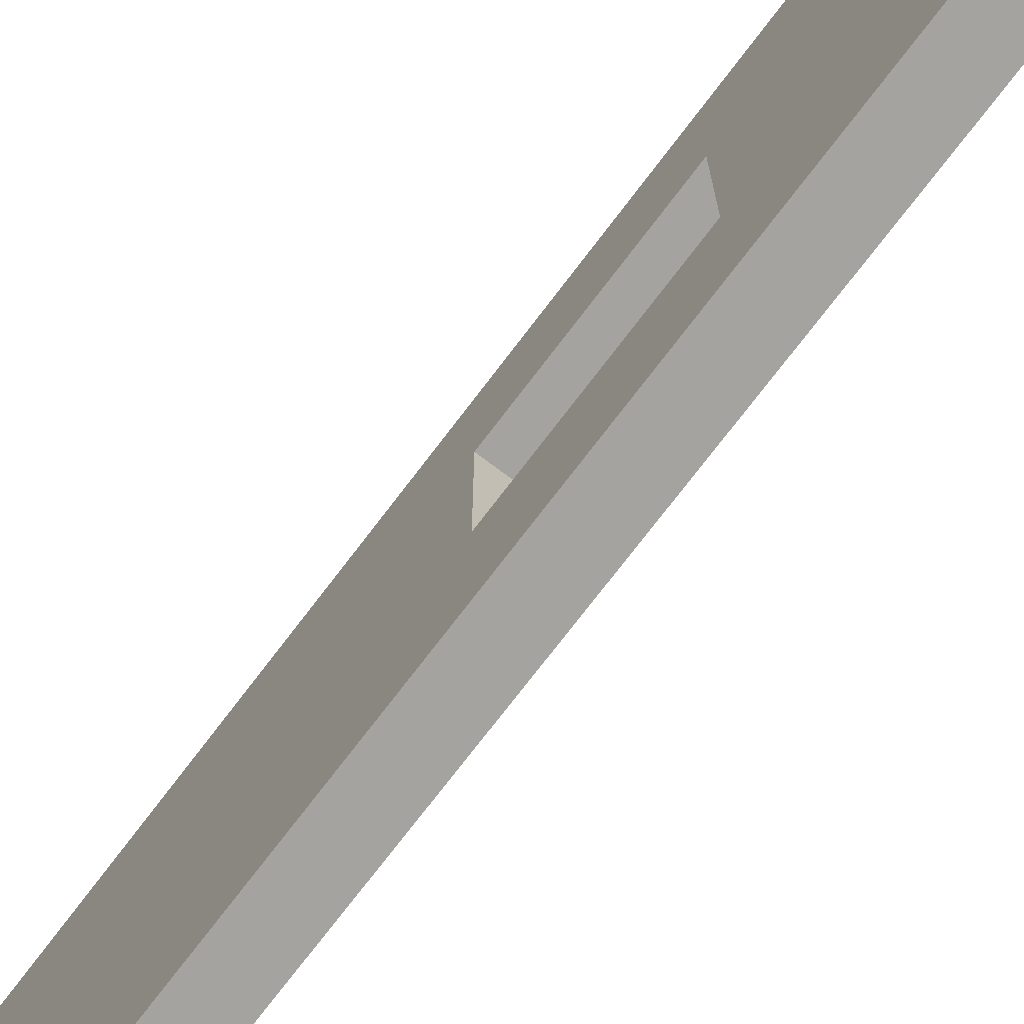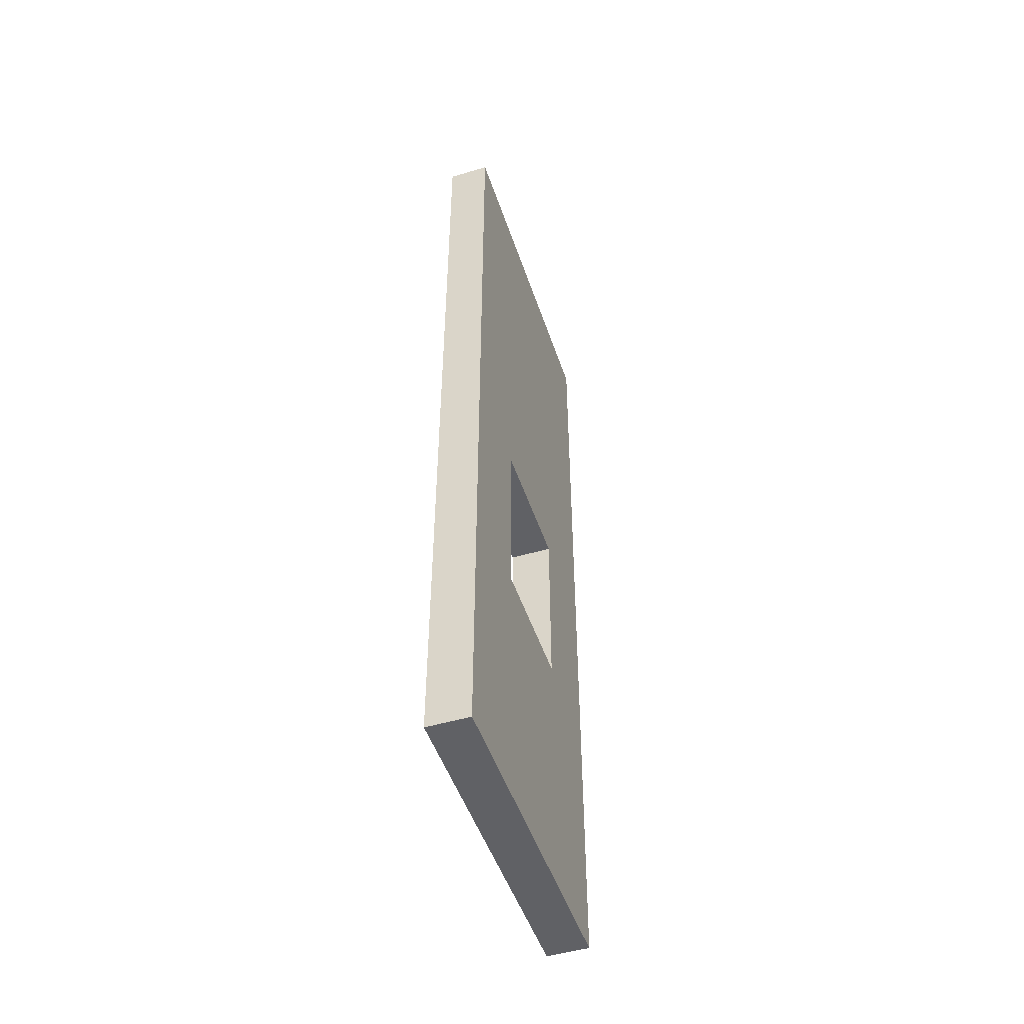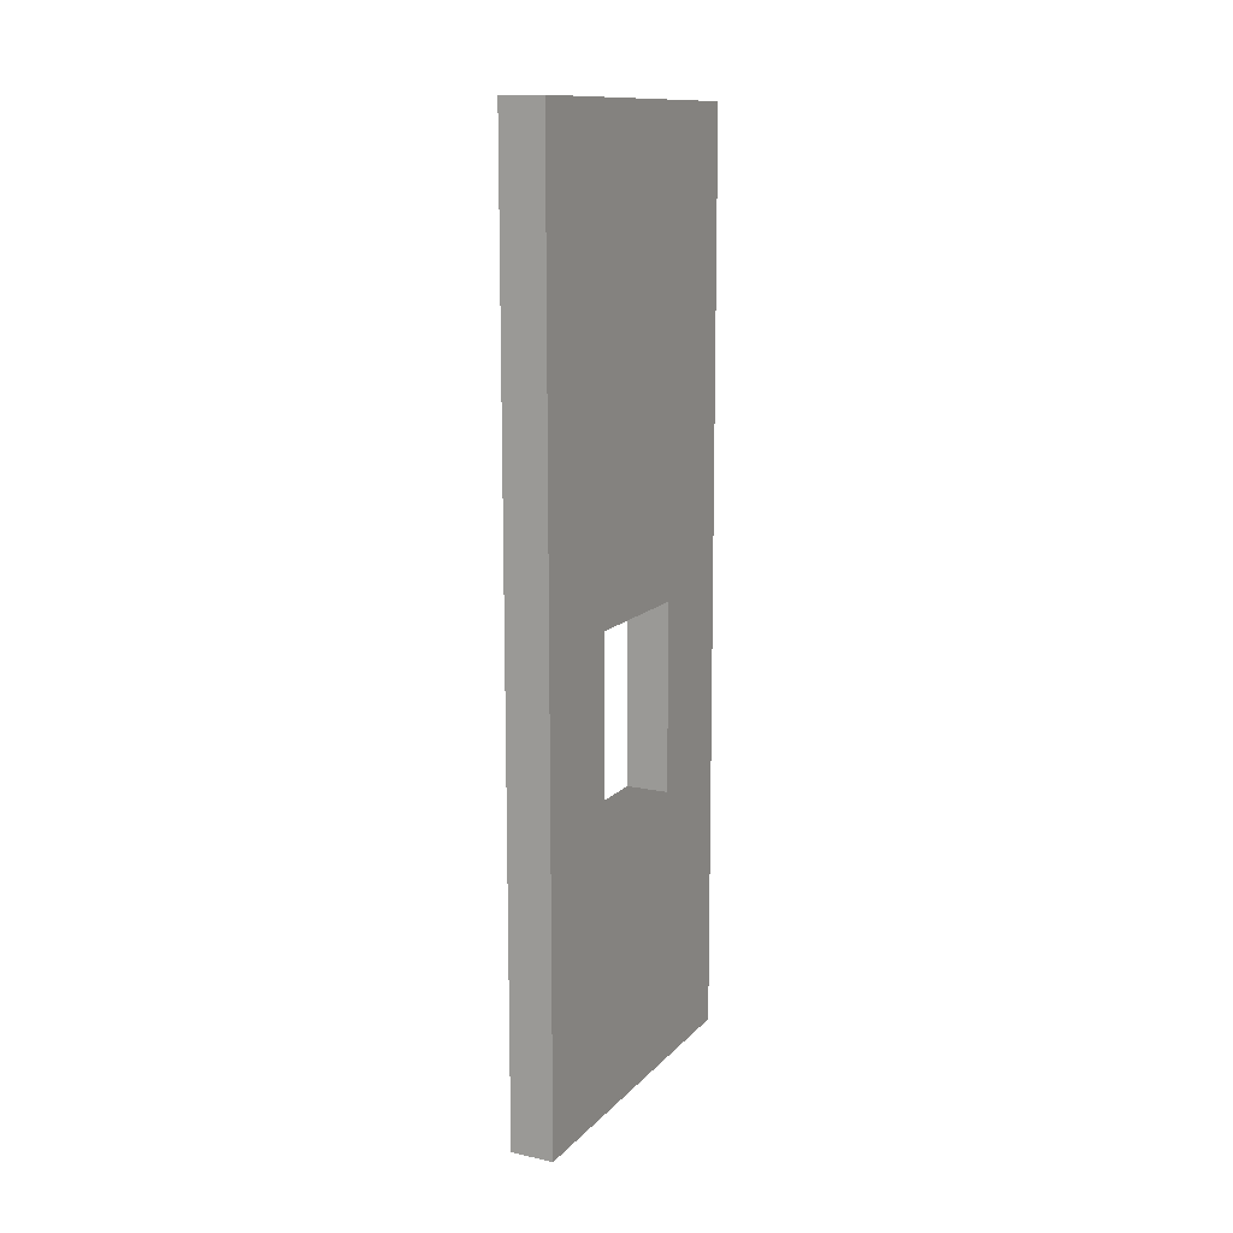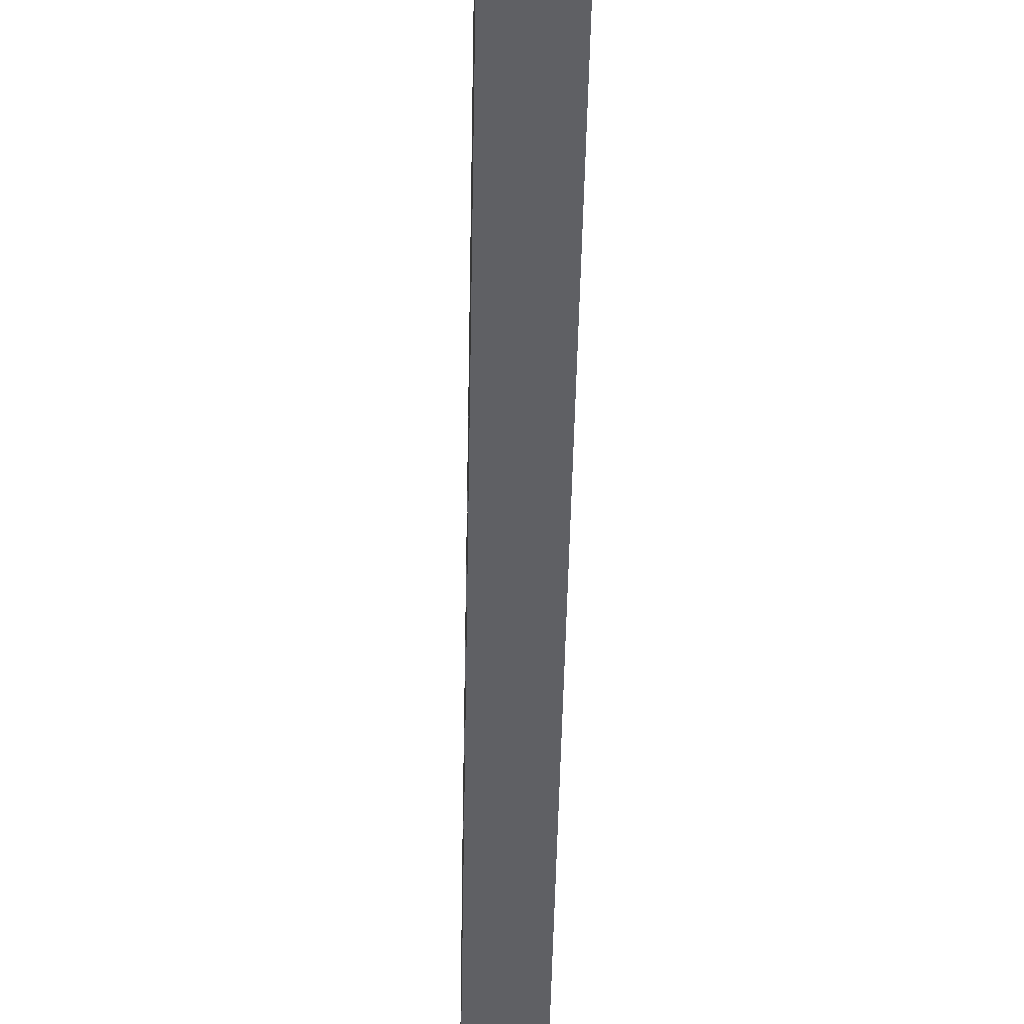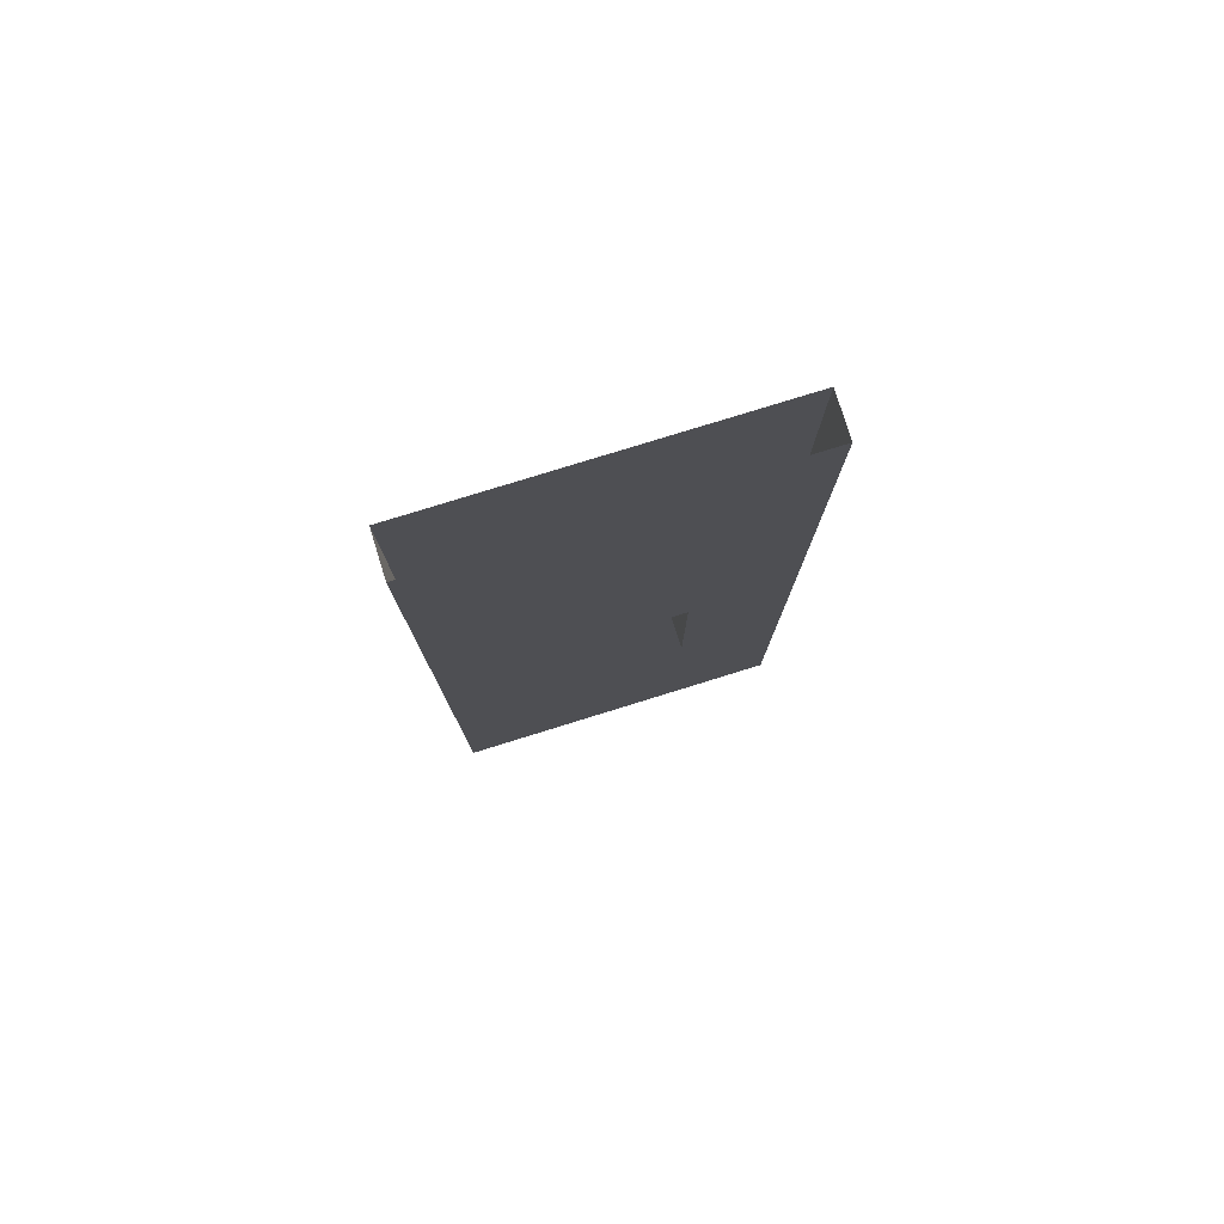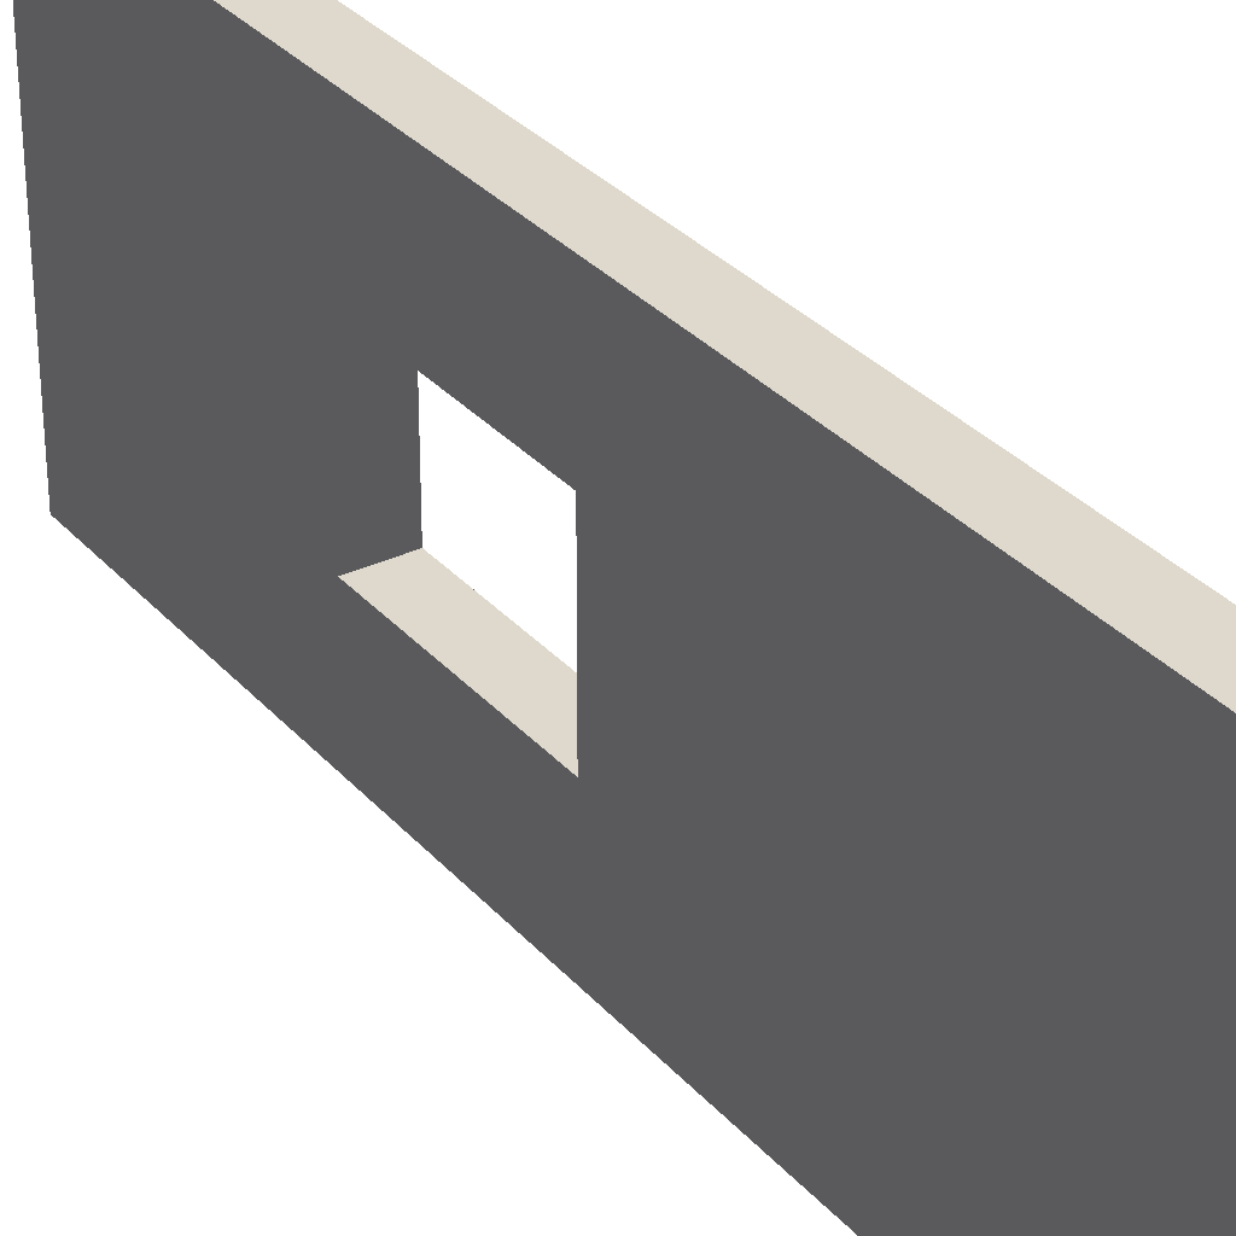
<metadata>
{"format":"obj","ext":"obj","renderer":"f3d","projection":"perspective","resolution":1024,"background":"white","views":[{"elev":-73.0,"azim":-37.1,"up":"+Z"},{"elev":-49.4,"azim":-161.7,"up":"+Y"},{"elev":13.0,"azim":-153.8,"up":"+Y"},{"elev":-43.3,"azim":179.0,"up":"+Z"},{"elev":78.7,"azim":-107.2,"up":"+Y"},{"elev":31.9,"azim":146.1,"up":"+Z"}]}
</metadata>
<code>
v -0.375 -2.688 0.5
v -0.375 -2.688 -0.5
v -0.375 -1.883 -0.1953
v -0.375 -1.883 0.1953
v -0.375 0 0.5
v -0.5 0 0.5
v -0.5 -2.688 0.5
v -0.5 -2.688 -0.5
v -0.375 0 -0.5
v -0.375 -1.336 -0.1953
v -0.5 -1.336 -0.1953
v -0.5 -1.883 -0.1953
v -0.5 -1.883 0.1953
v -0.5 -1.336 0.1953
v -0.375 -1.336 0.1953
v -0.5 0 -0.5
f 1 2 3
f 1 3 4
f 1 4 5
f 1 5 6
f 1 6 7
f 1 7 2
f 2 7 8
f 2 8 9
f 2 9 3
f 3 9 10
f 3 10 11
f 3 11 12
f 12 11 8
f 12 8 13
f 13 8 7
f 13 7 14
f 13 14 15
f 13 15 4
f 4 15 5
f 5 15 9
f 9 15 10
f 10 15 14
f 10 14 11
f 11 14 6
f 11 6 16
f 11 16 8
f 8 16 9
f 14 7 6

</code>
